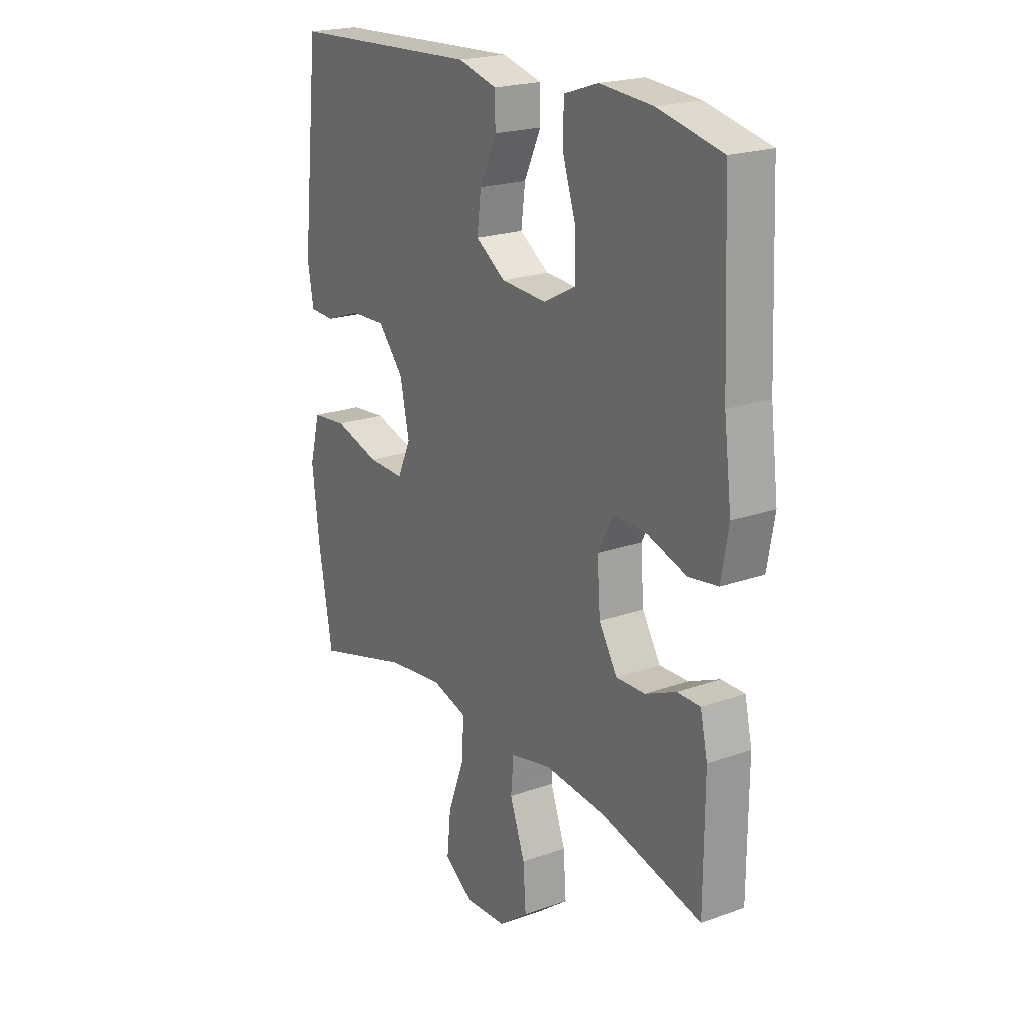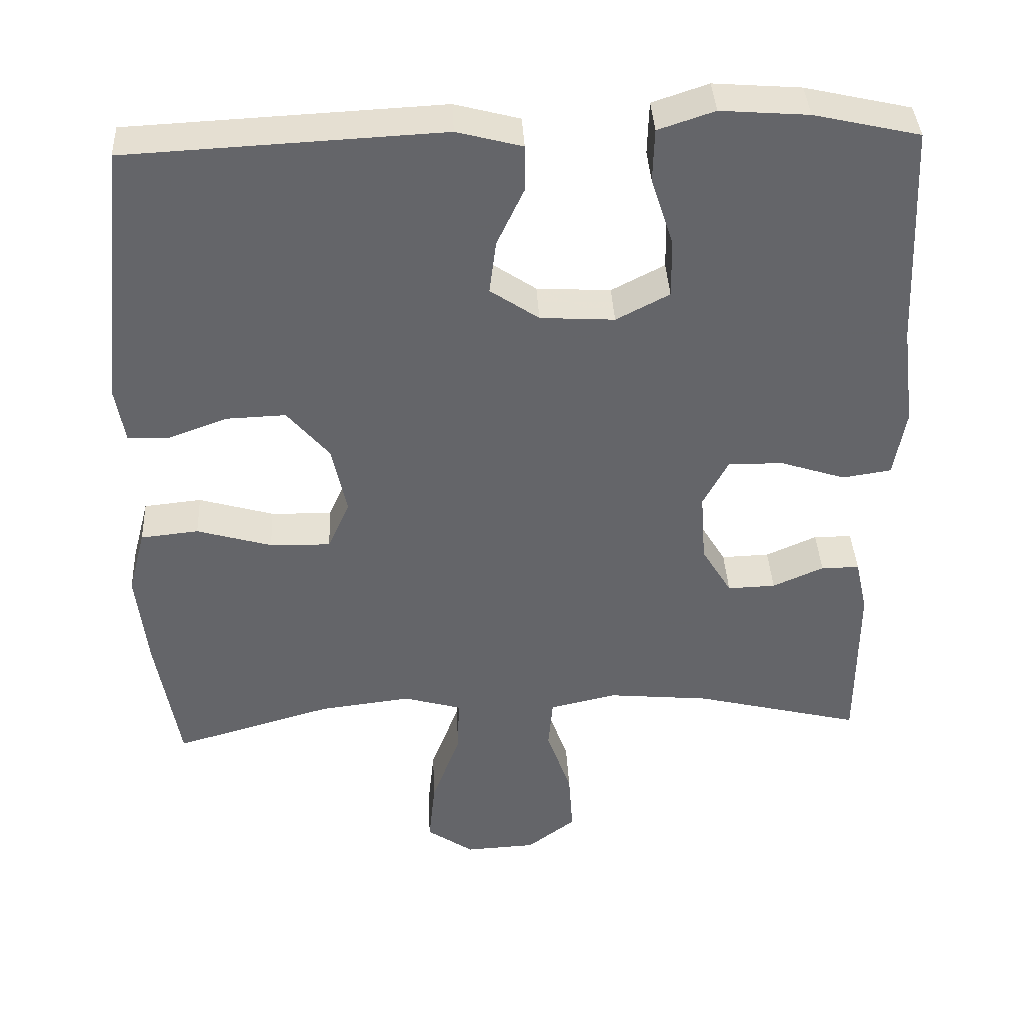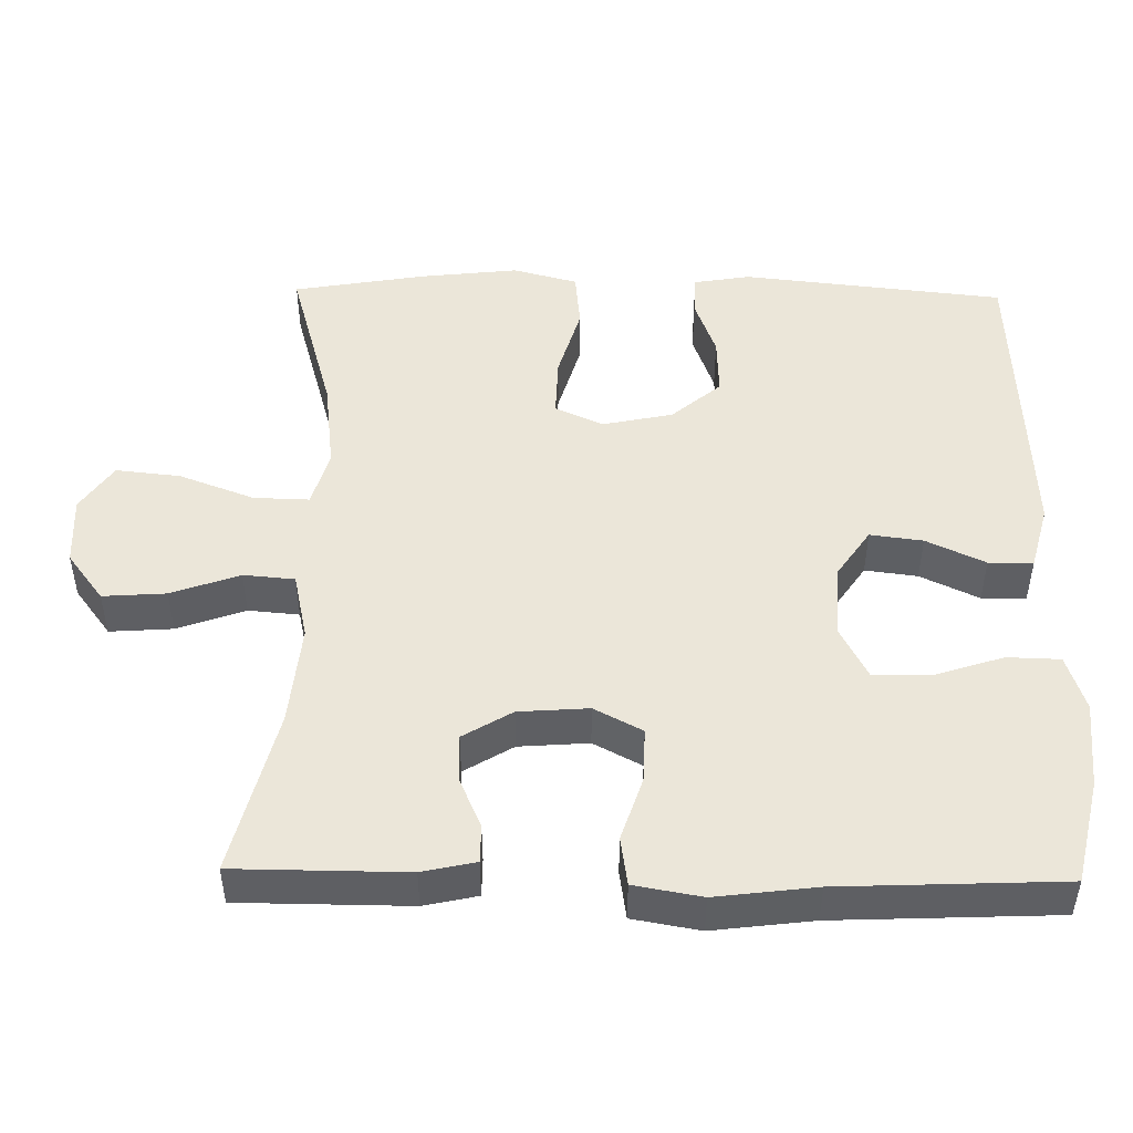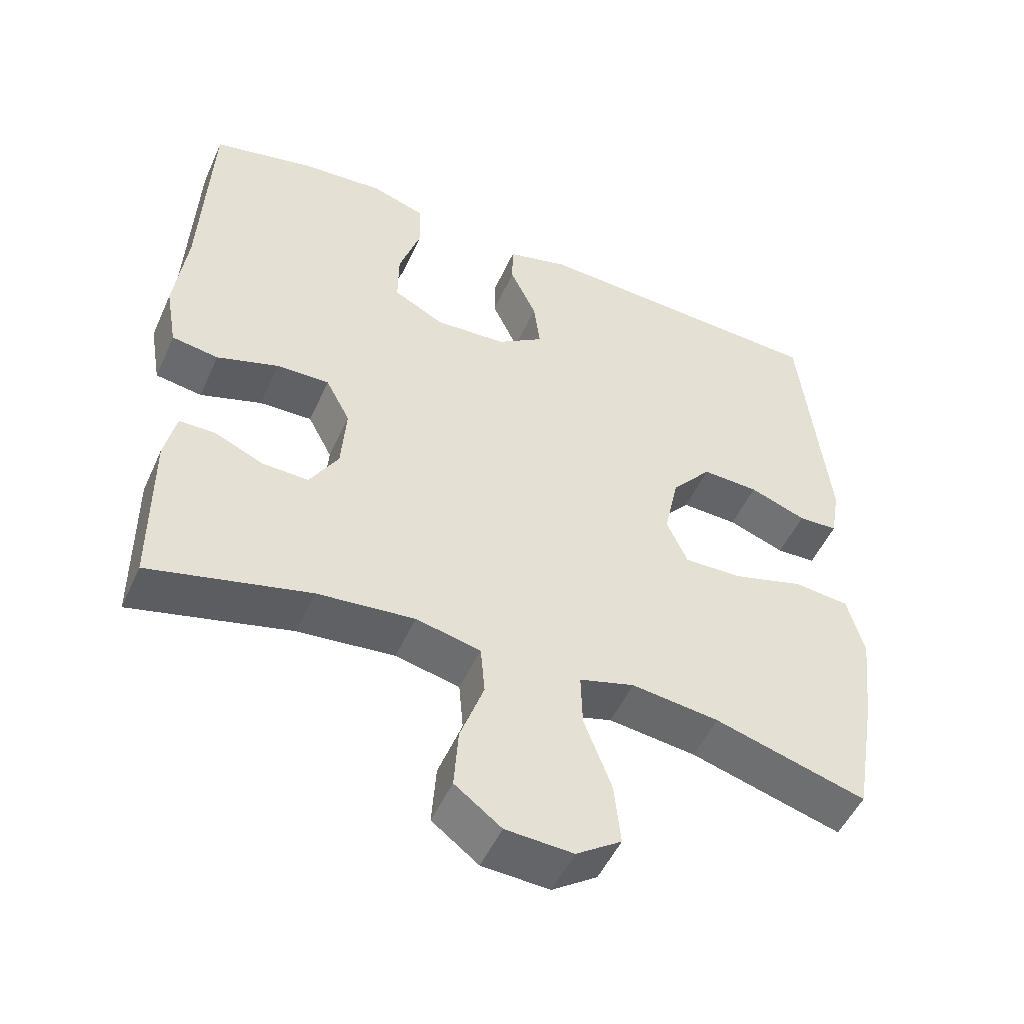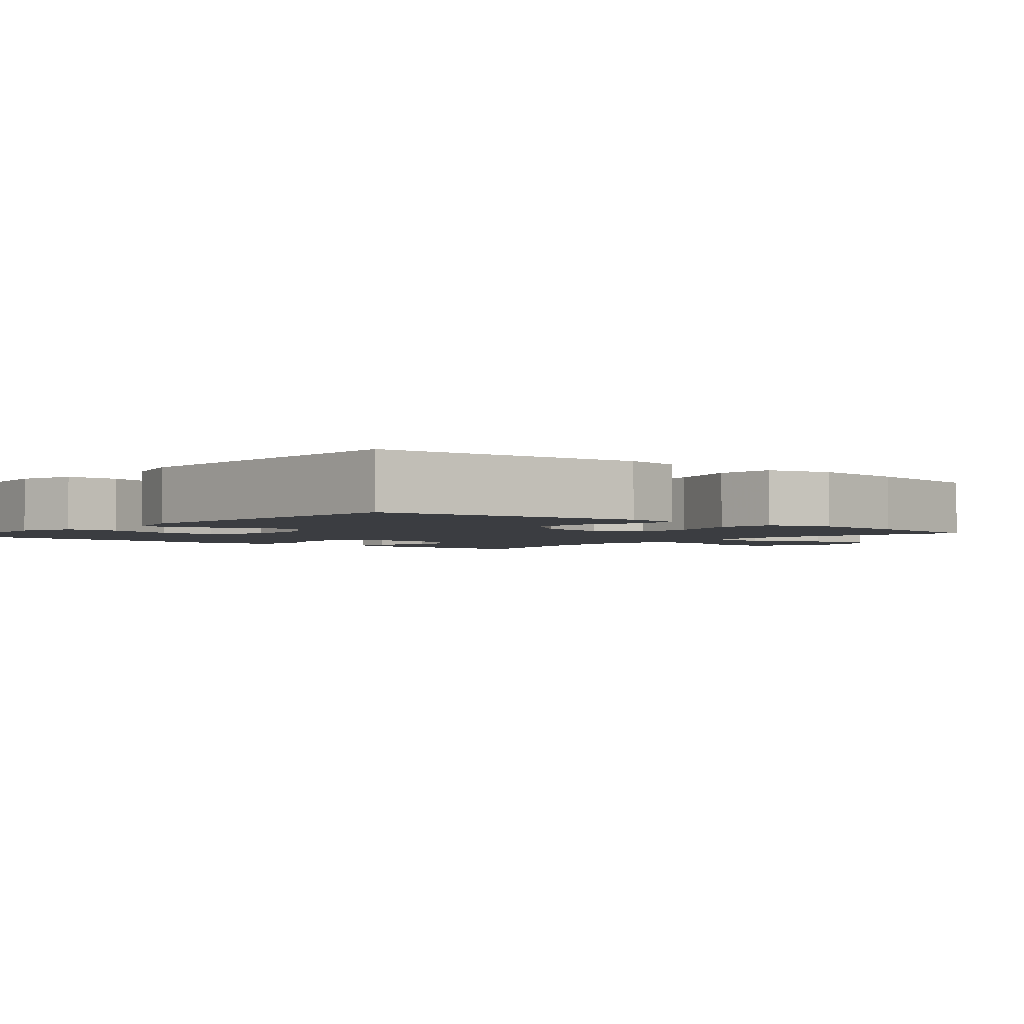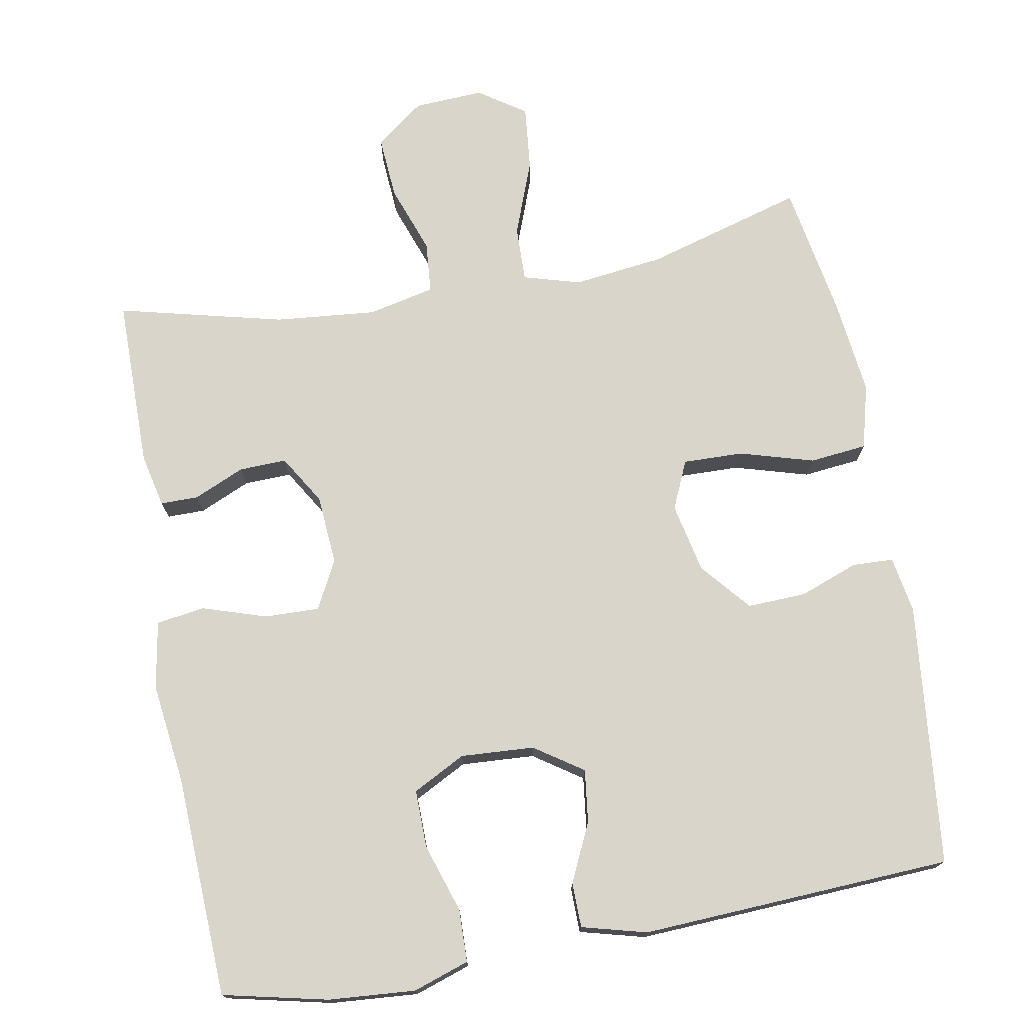
<metadata>
{"format":"obj","ext":"obj","renderer":"f3d","projection":"perspective","resolution":1024,"background":"white","views":[{"elev":21.1,"azim":-122.5,"up":"+Z"},{"elev":38.6,"azim":177.1,"up":"+Z"},{"elev":48.4,"azim":-89.0,"up":"+Y"},{"elev":-50.6,"azim":-23.8,"up":"+Z"},{"elev":-2.6,"azim":50.3,"up":"+Y"},{"elev":74.2,"azim":-10.3,"up":"+Y"}]}
</metadata>
<code>
v -0.5 0.07 -0.5
v -0.501 0.07 -0.27
v -0.485 0.07 -0.198
v -0.434 0.07 -0.198
v -0.366 0.07 -0.228
v -0.302 0.07 -0.23
v -0.262 0.07 -0.164
v -0.255 0.07 -0.07
v -0.289 0.07 -0.005
v -0.363 0.07 -0.007
v -0.449 0.07 -0.035
v -0.514 0.07 -0.025
v -0.53 0.07 0.066
v -0.513 0.07 0.201
v -0.5 0.07 0.5
v -0.359 0.07 0.532
v -0.242 0.07 0.541
v -0.167 0.07 0.516
v -0.165 0.07 0.445
v -0.195 0.07 0.353
v -0.196 0.07 0.275
v -0.125 0.07 0.238
v -0.026 0.07 0.244
v 0.039 0.07 0.288
v 0.03 0.07 0.359
v -0.007 0.07 0.438
v -0.006 0.07 0.498
v 0.081 0.07 0.521
v 0.5 0.07 0.5
v 0.538 0.07 0.146
v 0.525 0.07 0.07
v 0.47 0.07 0.068
v 0.391 0.07 0.097
v 0.312 0.07 0.1
v 0.256 0.07 0.034
v 0.236 0.07 -0.06
v 0.265 0.07 -0.125
v 0.346 0.07 -0.123
v 0.446 0.07 -0.094
v 0.523 0.07 -0.102
v 0.546 0.07 -0.189
v 0.531 0.07 -0.32
v 0.5 0.07 -0.5
v 0.288 0.07 -0.439
v 0.166 0.07 -0.424
v 0.089 0.07 -0.446
v 0.091 0.07 -0.521
v 0.129 0.07 -0.622
v 0.138 0.07 -0.709
v 0.075 0.07 -0.752
v -0.019 0.07 -0.747
v -0.084 0.07 -0.698
v -0.078 0.07 -0.613
v -0.045 0.07 -0.521
v -0.051 0.07 -0.452
v -0.141 0.07 -0.432
v -0.277 0.07 -0.445
v -0.5 0 -0.5
v -0.501 0 -0.27
v -0.485 0 -0.198
v -0.434 0 -0.198
v -0.366 0 -0.228
v -0.302 0 -0.23
v -0.262 0 -0.164
v -0.255 0 -0.07
v -0.289 0 -0.005
v -0.363 0 -0.007
v -0.449 0 -0.035
v -0.514 0 -0.025
v -0.53 0 0.066
v -0.513 0 0.201
v -0.5 0 0.5
v -0.359 0 0.532
v -0.242 0 0.541
v -0.167 0 0.516
v -0.165 0 0.445
v -0.195 0 0.353
v -0.196 0 0.275
v -0.125 0 0.238
v -0.026 0 0.244
v 0.039 0 0.288
v 0.03 0 0.359
v -0.007 0 0.438
v -0.006 0 0.498
v 0.081 0 0.521
v 0.5 0 0.5
v 0.538 0 0.146
v 0.525 0 0.07
v 0.47 0 0.068
v 0.391 0 0.097
v 0.312 0 0.1
v 0.256 0 0.034
v 0.236 0 -0.06
v 0.265 0 -0.125
v 0.346 0 -0.123
v 0.446 0 -0.094
v 0.523 0 -0.102
v 0.546 0 -0.189
v 0.531 0 -0.32
v 0.5 0 -0.5
v 0.288 0 -0.439
v 0.166 0 -0.424
v 0.089 0 -0.446
v 0.091 0 -0.521
v 0.129 0 -0.622
v 0.138 0 -0.709
v 0.075 0 -0.752
v -0.019 0 -0.747
v -0.084 0 -0.698
v -0.078 0 -0.613
v -0.045 0 -0.521
v -0.051 0 -0.452
v -0.141 0 -0.432
v -0.277 0 -0.445
f 51 52 53 54
f 51 54 55
f 50 51 55
f 47 48 49 50
f 46 47 50 55
f 45 46 55 56
f 41 42 43 44
f 41 44 45
f 38 39 40 41
f 37 38 41 45
f 36 37 45 56
f 30 31 32 33
f 30 33 34
f 29 30 34
f 28 29 34 35
f 25 26 27 28
f 24 25 28 35
f 17 18 19 20
f 17 20 21
f 14 15 16 17
f 14 17 21
f 13 14 21 22
f 10 11 12 13
f 9 10 13 22
f 2 3 4 5
f 57 1 2 5
f 57 5 6
f 56 57 6 7
f 36 56 7 8
f 23 24 35 36
f 22 23 36
f 8 9 22 36
f 111 110 109 108
f 112 111 108
f 112 108 107
f 107 106 105 104
f 112 107 104 103
f 113 112 103 102
f 101 100 99 98
f 102 101 98
f 98 97 96 95
f 102 98 95 94
f 113 102 94 93
f 90 89 88 87
f 91 90 87
f 91 87 86
f 92 91 86 85
f 85 84 83 82
f 92 85 82 81
f 77 76 75 74
f 78 77 74
f 74 73 72 71
f 78 74 71
f 79 78 71 70
f 70 69 68 67
f 79 70 67 66
f 62 61 60 59
f 62 59 58 114
f 63 62 114
f 64 63 114 113
f 65 64 113 93
f 93 92 81 80
f 93 80 79
f 93 79 66 65
f 1 58 59 2
f 2 59 60 3
f 3 60 61 4
f 4 61 62 5
f 5 62 63 6
f 6 63 64 7
f 7 64 65 8
f 8 65 66 9
f 9 66 67 10
f 10 67 68 11
f 11 68 69 12
f 12 69 70 13
f 13 70 71 14
f 14 71 72 15
f 15 72 73 16
f 16 73 74 17
f 17 74 75 18
f 18 75 76 19
f 19 76 77 20
f 20 77 78 21
f 21 78 79 22
f 22 79 80 23
f 23 80 81 24
f 24 81 82 25
f 25 82 83 26
f 26 83 84 27
f 27 84 85 28
f 28 85 86 29
f 29 86 87 30
f 30 87 88 31
f 31 88 89 32
f 32 89 90 33
f 33 90 91 34
f 34 91 92 35
f 35 92 93 36
f 36 93 94 37
f 37 94 95 38
f 38 95 96 39
f 39 96 97 40
f 40 97 98 41
f 41 98 99 42
f 42 99 100 43
f 43 100 101 44
f 44 101 102 45
f 45 102 103 46
f 46 103 104 47
f 47 104 105 48
f 48 105 106 49
f 49 106 107 50
f 50 107 108 51
f 51 108 109 52
f 52 109 110 53
f 53 110 111 54
f 54 111 112 55
f 55 112 113 56
f 56 113 114 57
f 57 114 58 1

</code>
